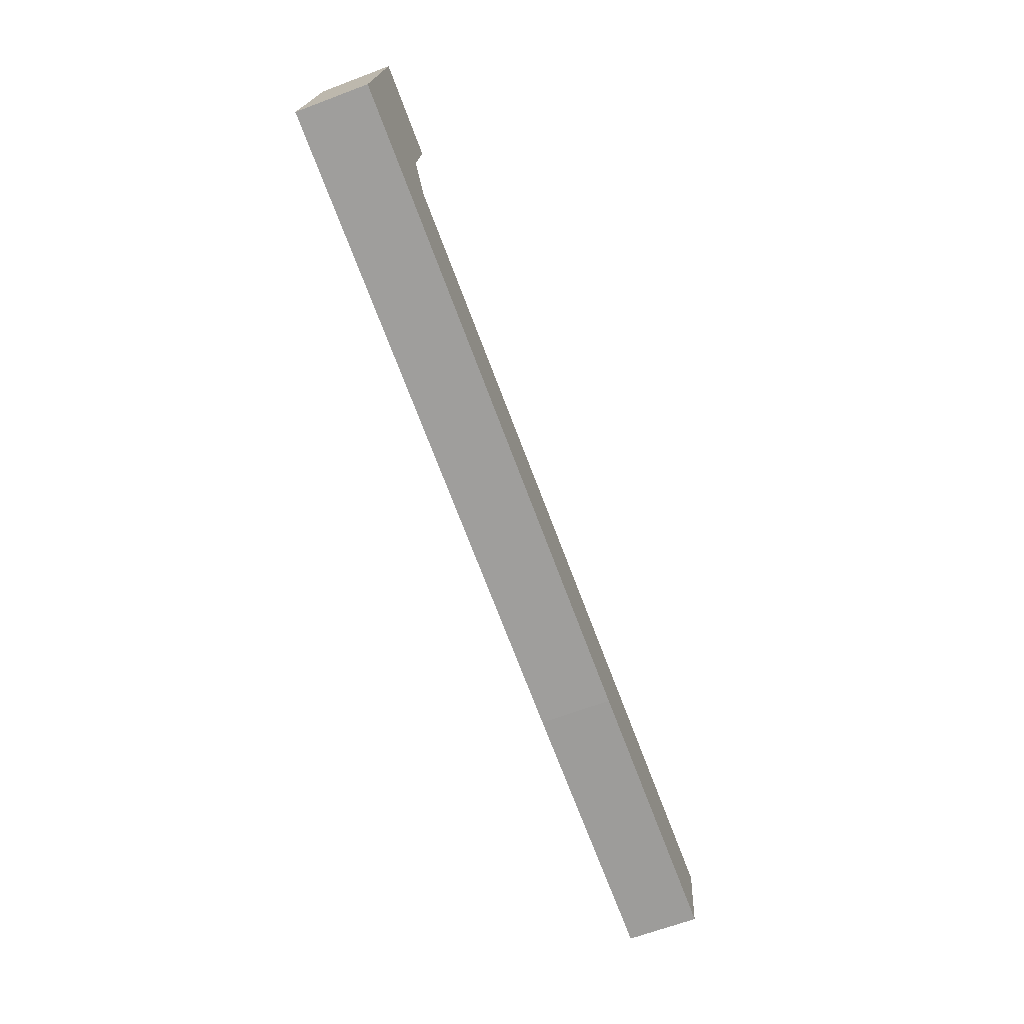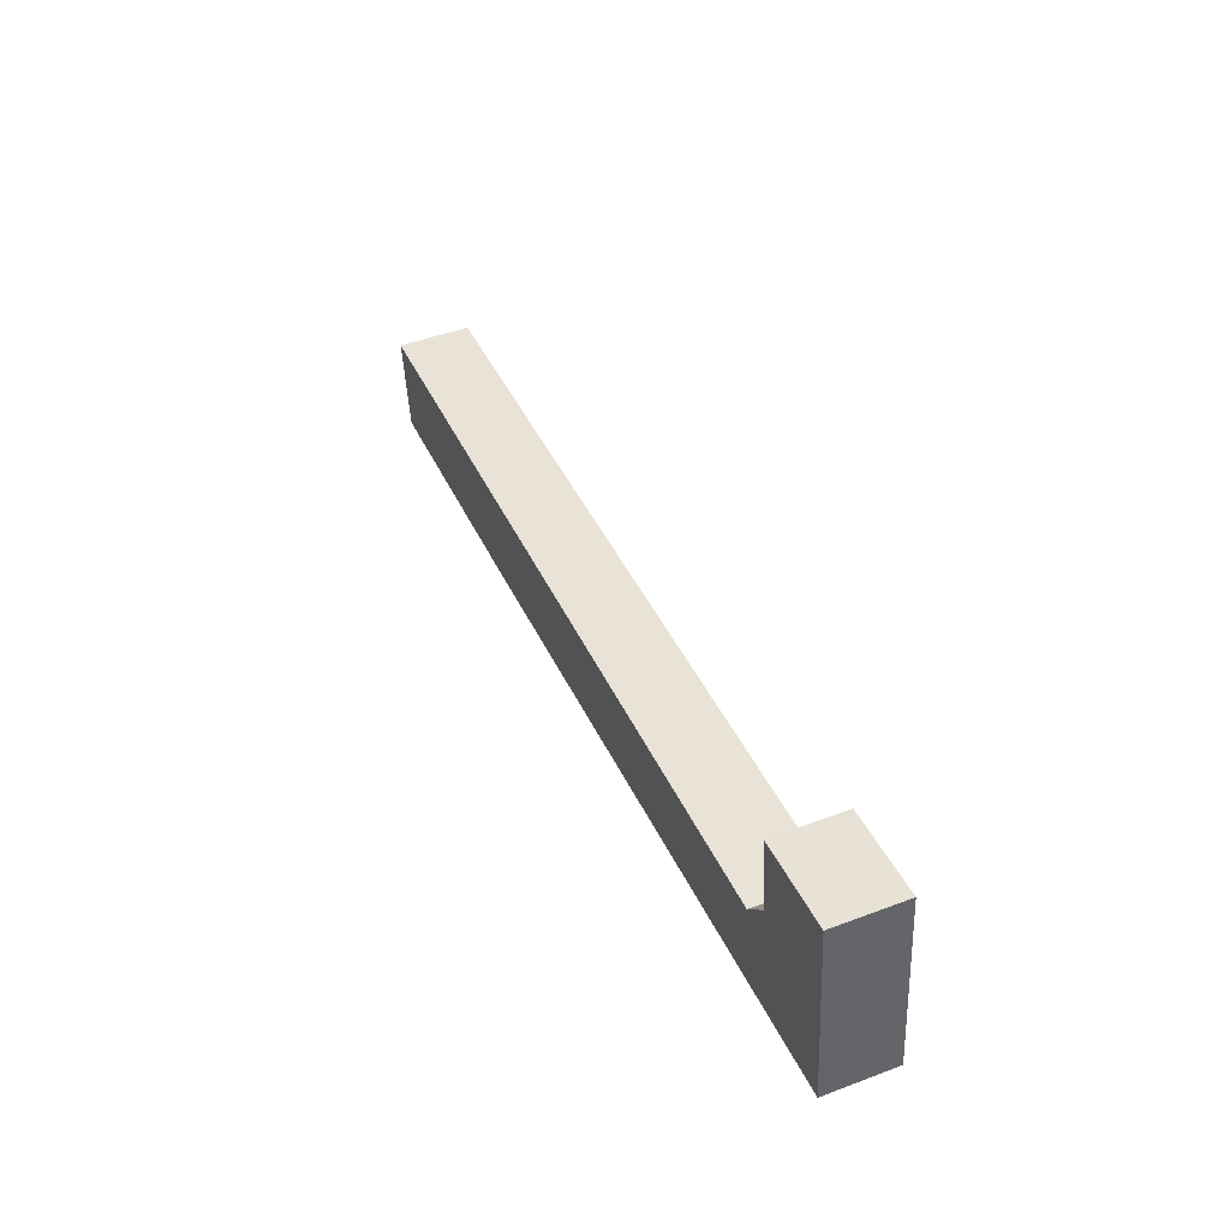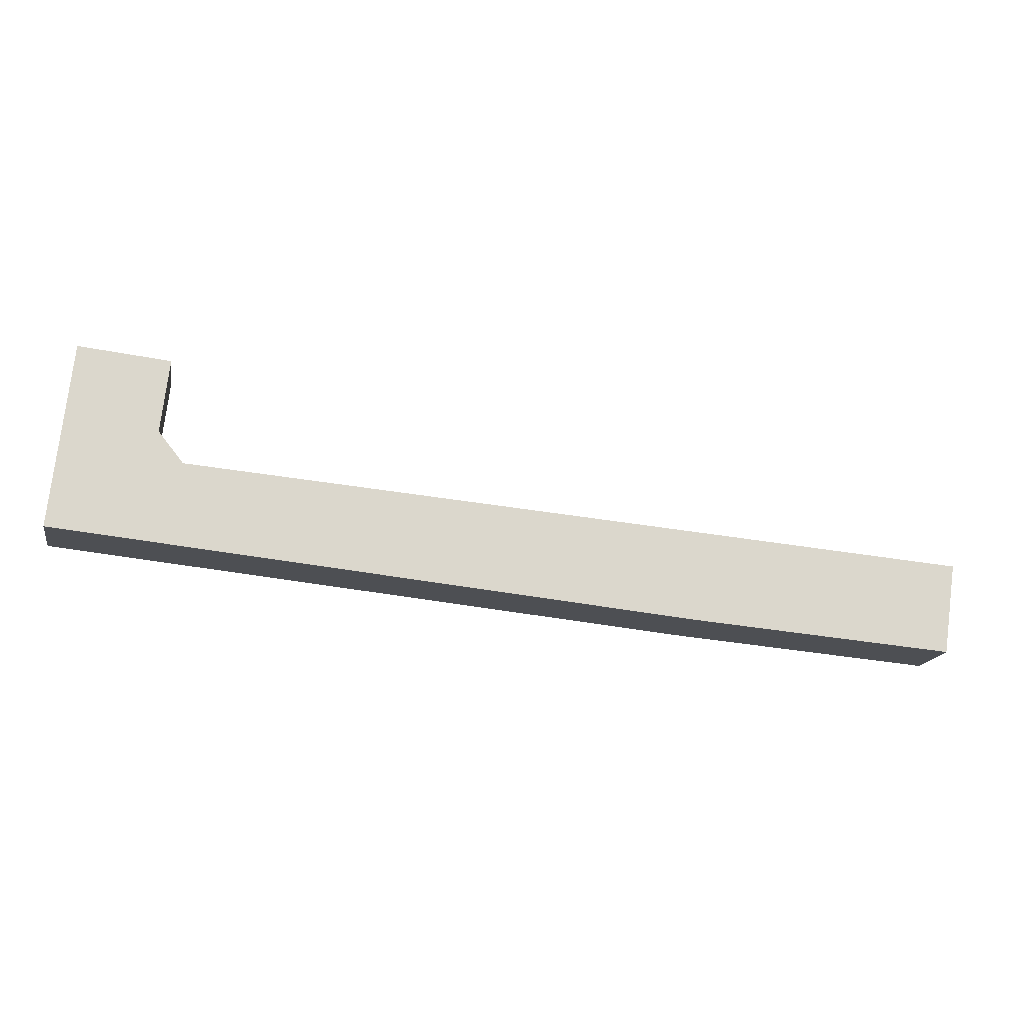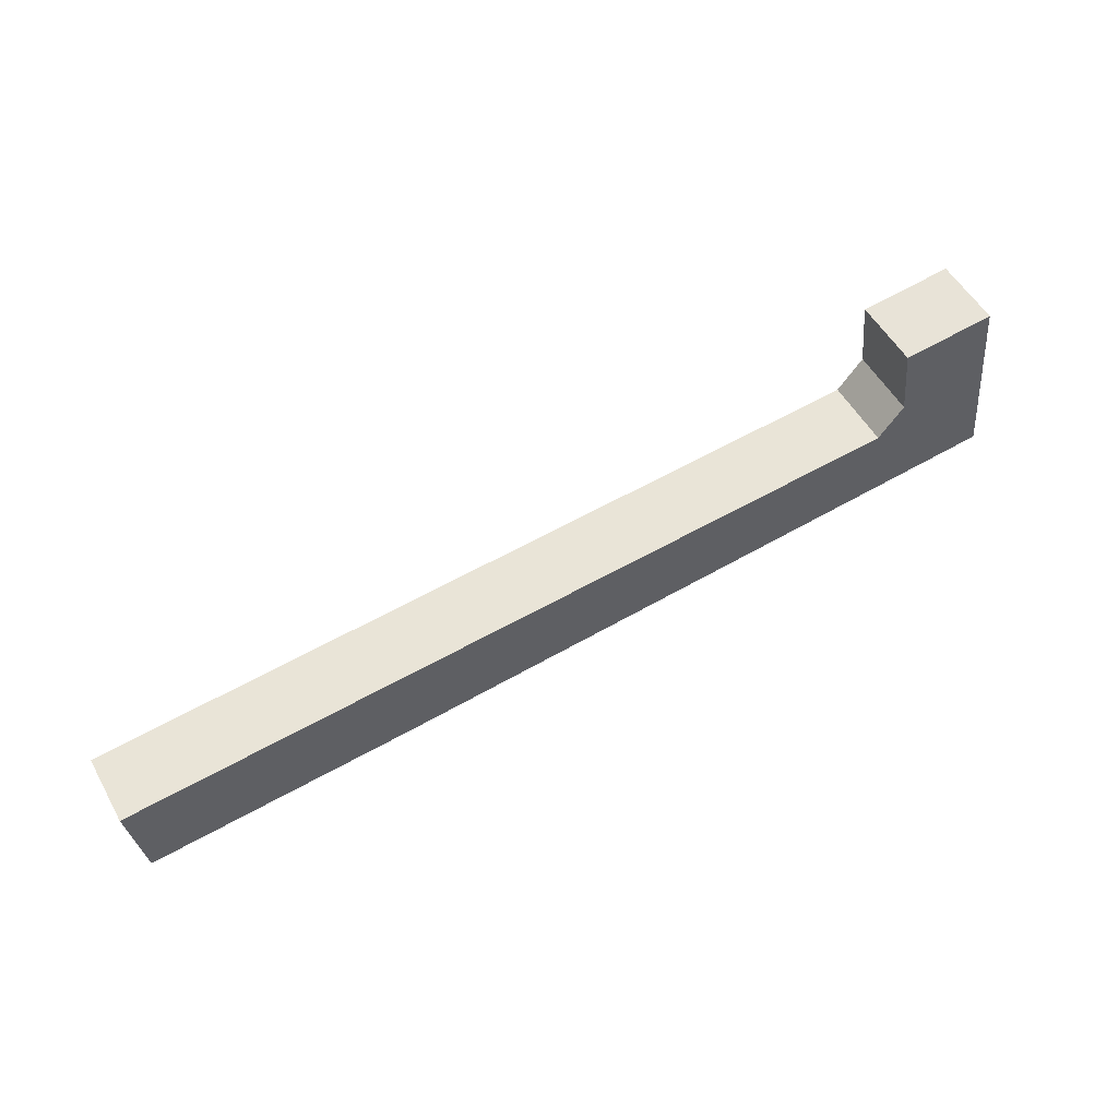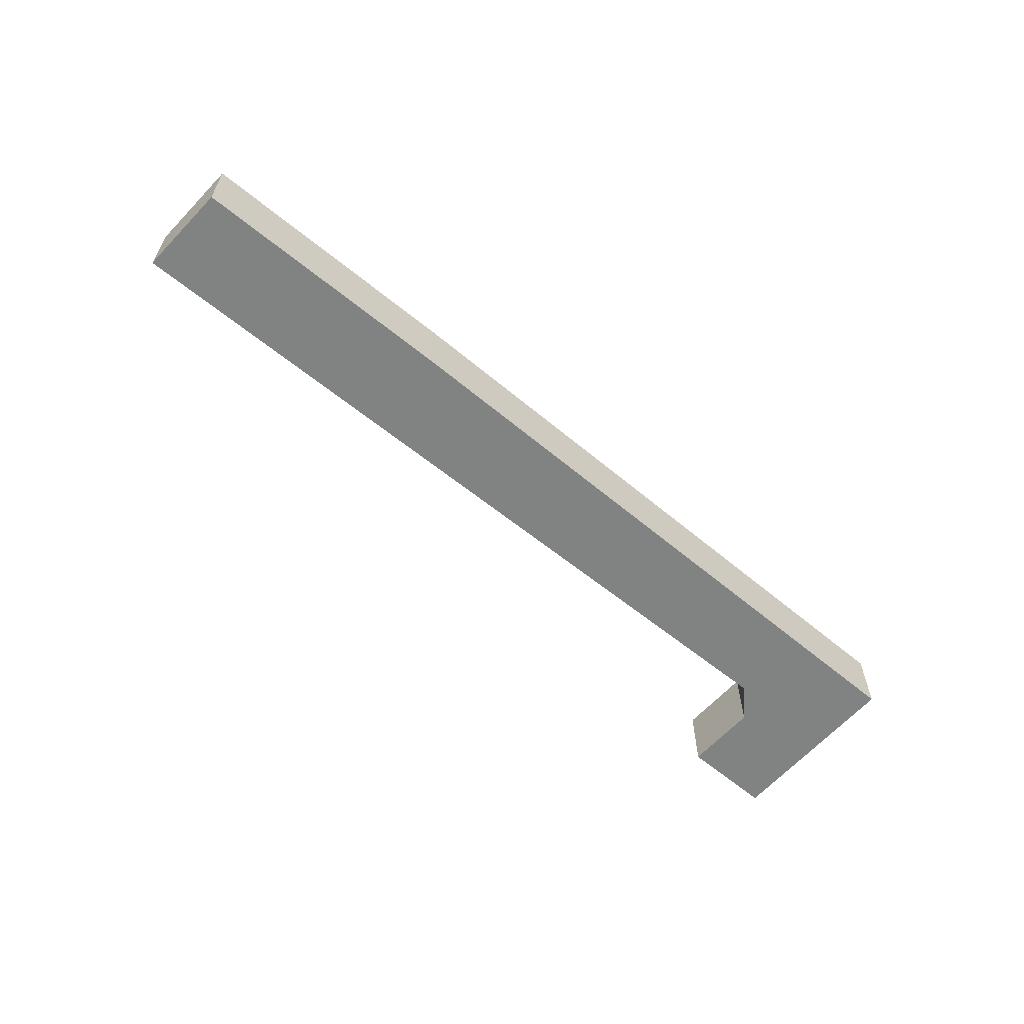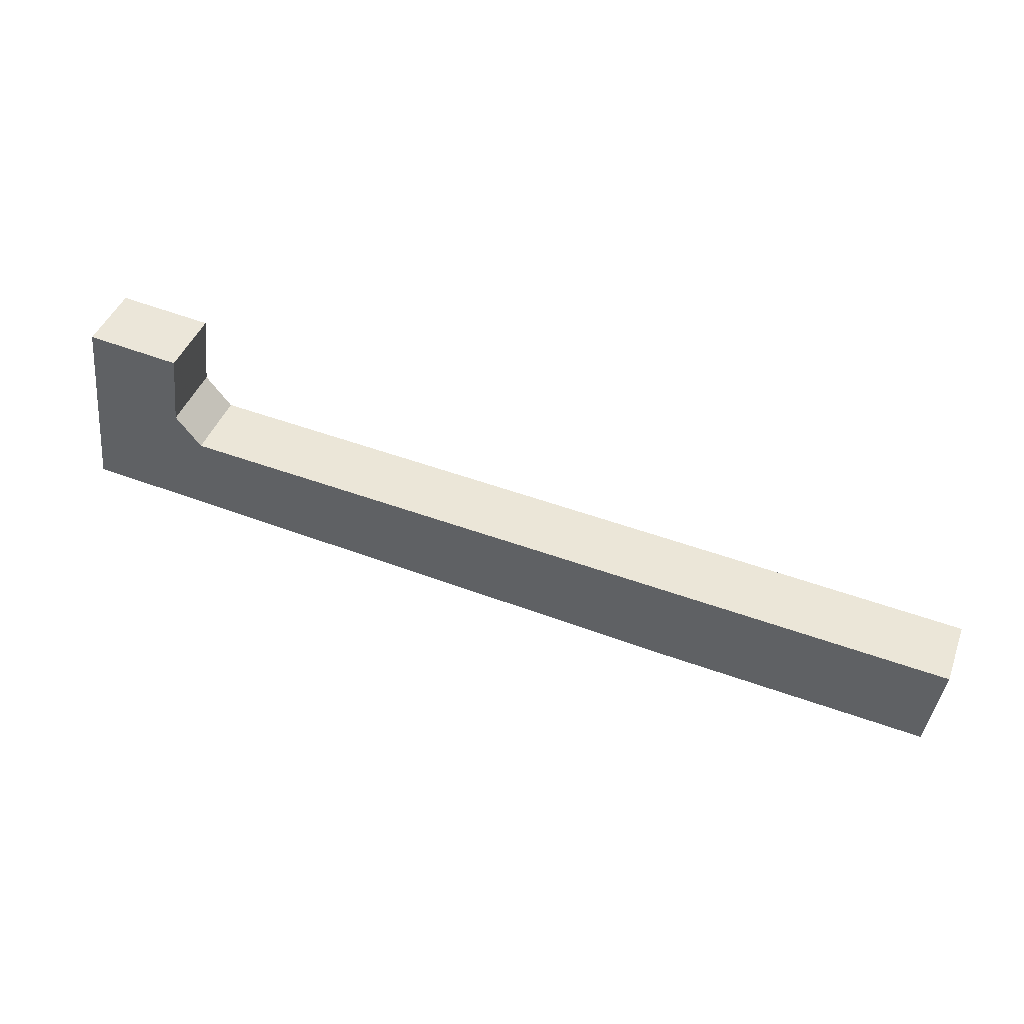
<metadata>
{"format":"obj","ext":"obj","renderer":"f3d","projection":"perspective","resolution":1024,"background":"white","views":[{"elev":-65.9,"azim":-69.3,"up":"+Z"},{"elev":46.8,"azim":-113.1,"up":"+Z"},{"elev":-16.7,"azim":-10.5,"up":"+Z"},{"elev":53.5,"azim":151.1,"up":"+Z"},{"elev":-60.6,"azim":145.1,"up":"+Y"},{"elev":43.1,"azim":19.7,"up":"+Z"}]}
</metadata>
<code>
v 1.907 -0.1339 -5.309
v 1.917 -0.1339 -5.218
v 1.958 -0.1339 -5.259
v 1.962 -0.1339 -5.223
v 1.97 -0.1339 -5.275
v 2.222 -0.1339 -5.341
v 2.353 -0.1339 -5.352
v 2.359 -0.1339 -5.307
v 1.958 -0.1686 -5.259
v 1.917 -0.1686 -5.218
v 1.907 -0.1686 -5.309
v 1.962 -0.1686 -5.223
v 1.97 -0.1686 -5.275
v 2.222 -0.1686 -5.341
v 2.353 -0.1686 -5.352
v 2.359 -0.1686 -5.307
v 2.222 -0.1686 -5.341
v 1.907 -0.1686 -5.309
v 1.907 -0.1339 -5.309
v 2.222 -0.1339 -5.341
v 2.353 -0.1686 -5.352
v 2.222 -0.1686 -5.341
v 2.222 -0.1339 -5.341
v 2.353 -0.1339 -5.352
v 2.359 -0.1686 -5.307
v 2.353 -0.1686 -5.352
v 2.353 -0.1339 -5.352
v 2.359 -0.1339 -5.307
v 1.97 -0.1686 -5.275
v 2.359 -0.1686 -5.307
v 2.359 -0.1339 -5.307
v 1.97 -0.1339 -5.275
v 1.958 -0.1686 -5.259
v 1.97 -0.1686 -5.275
v 1.97 -0.1339 -5.275
v 1.958 -0.1339 -5.259
v 1.962 -0.1686 -5.223
v 1.958 -0.1686 -5.259
v 1.958 -0.1339 -5.259
v 1.962 -0.1339 -5.223
v 1.917 -0.1686 -5.218
v 1.962 -0.1686 -5.223
v 1.962 -0.1339 -5.223
v 1.917 -0.1339 -5.218
v 1.907 -0.1686 -5.309
v 1.917 -0.1686 -5.218
v 1.917 -0.1339 -5.218
v 1.907 -0.1339 -5.309
f 1 2 3
f 4 3 2
f 1 3 5
f 6 1 5
f 7 6 5
f 8 7 5
f 9 10 11
f 12 10 9
f 13 9 11
f 13 11 14
f 13 14 15
f 16 13 15
f 17 18 19
f 17 19 20
f 21 22 23
f 21 23 24
f 25 26 27
f 25 27 28
f 29 30 31
f 29 31 32
f 33 34 35
f 33 35 36
f 37 38 39
f 37 39 40
f 41 42 43
f 41 43 44
f 45 46 47
f 45 47 48

</code>
